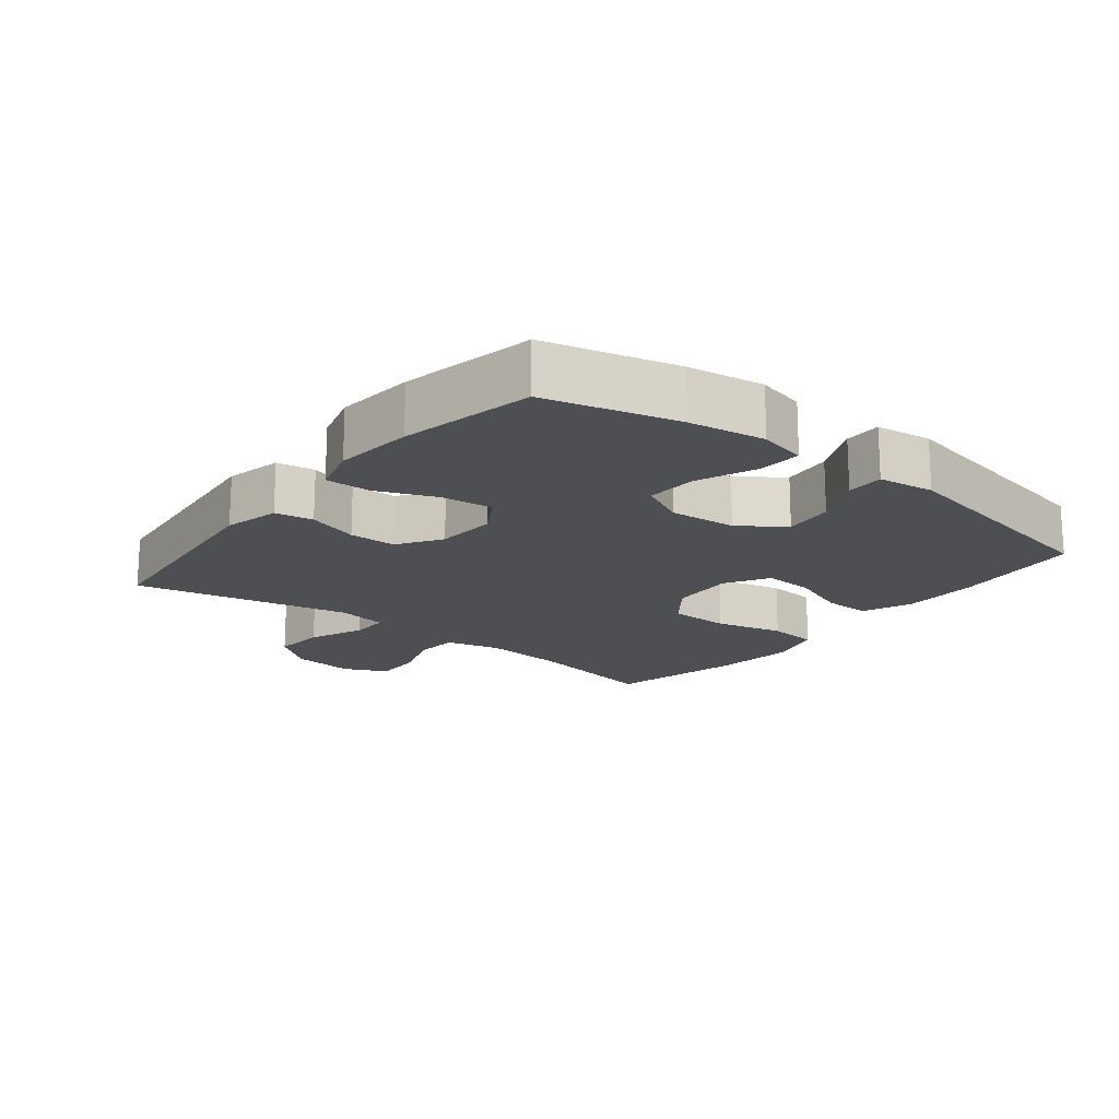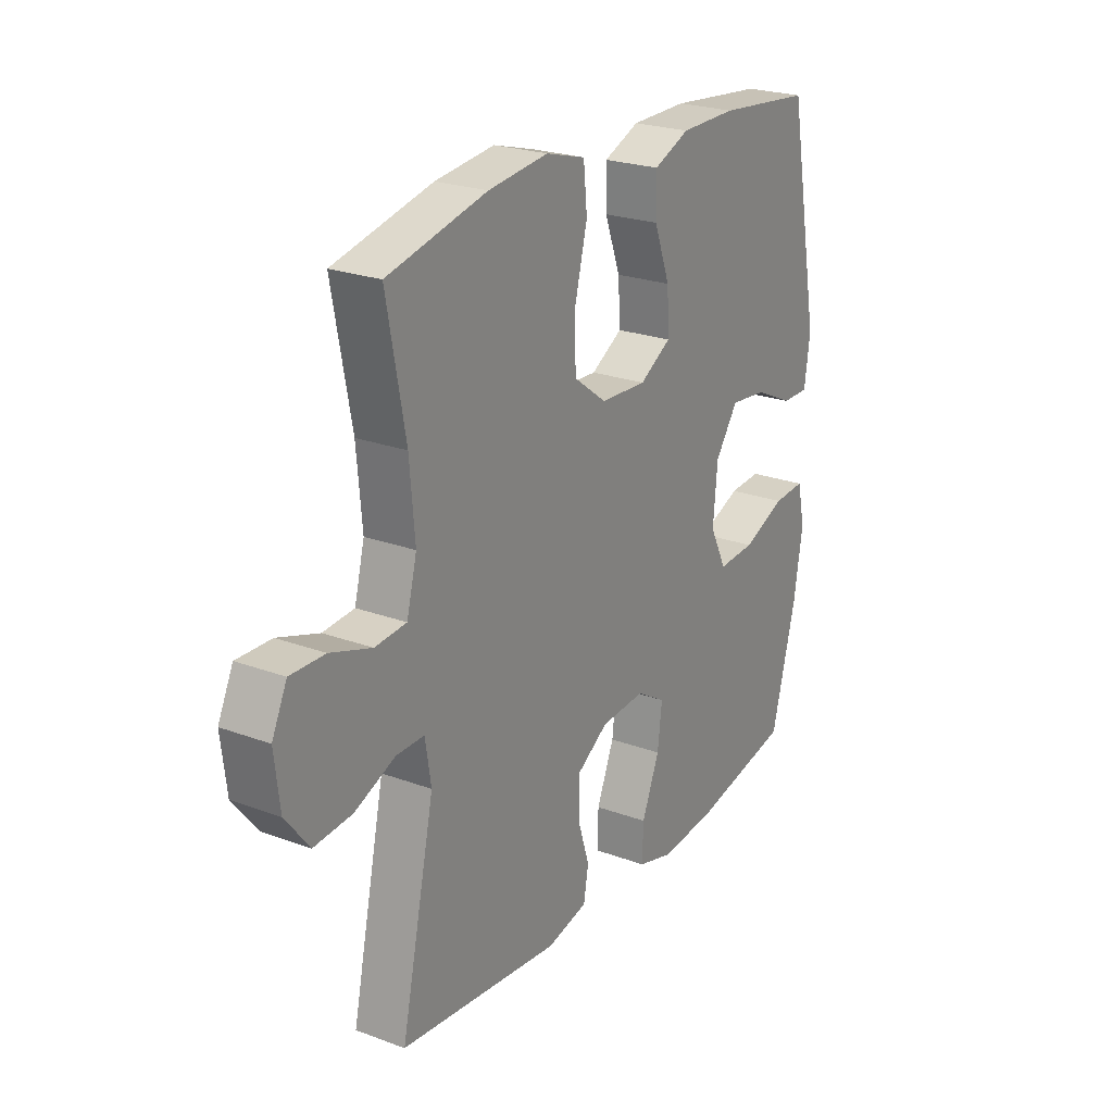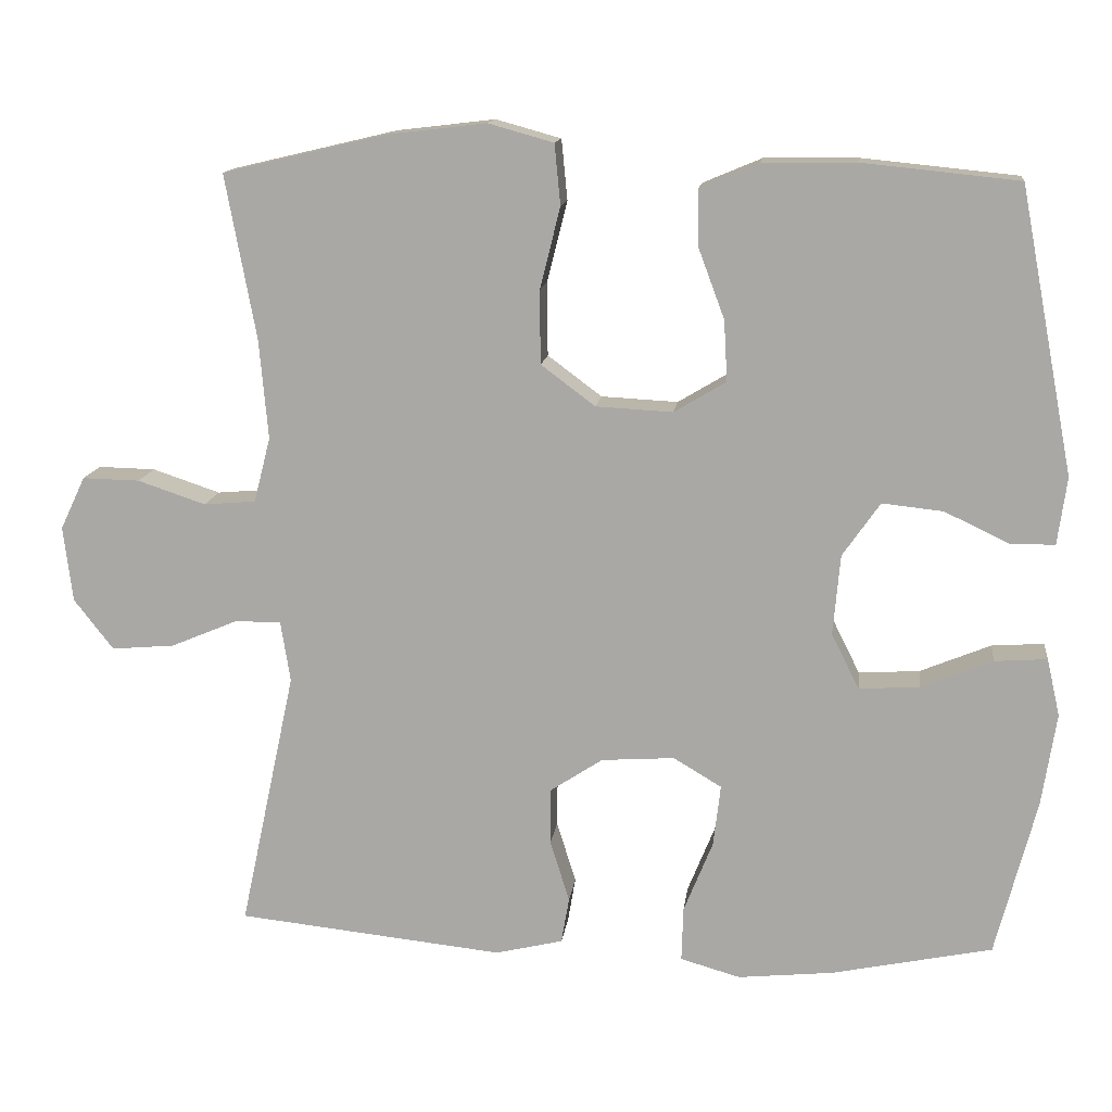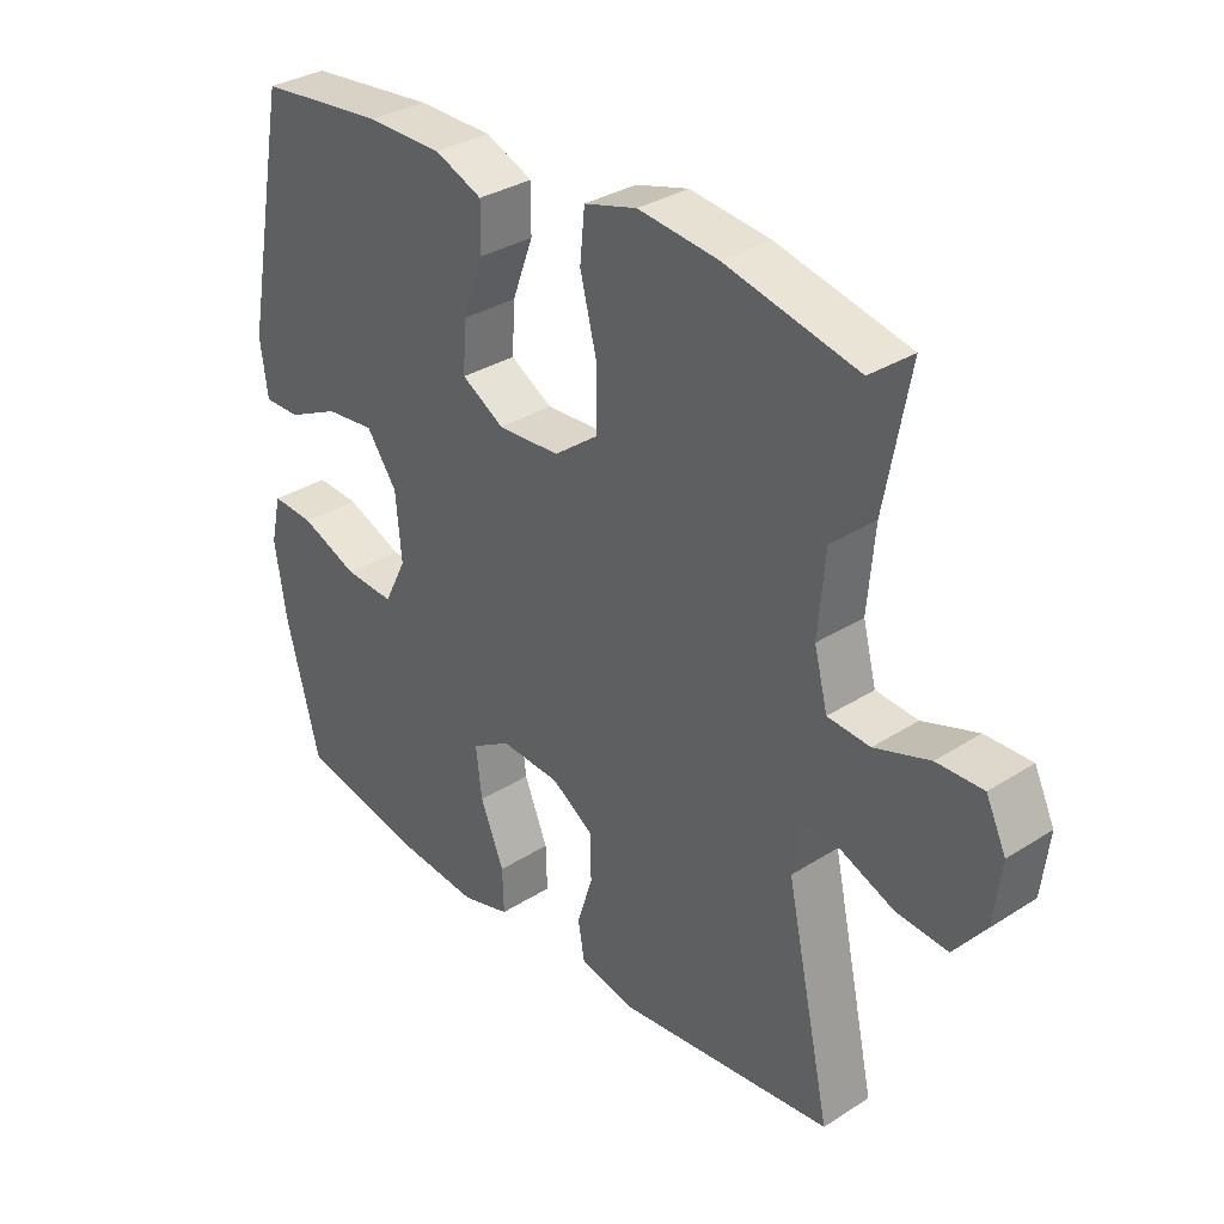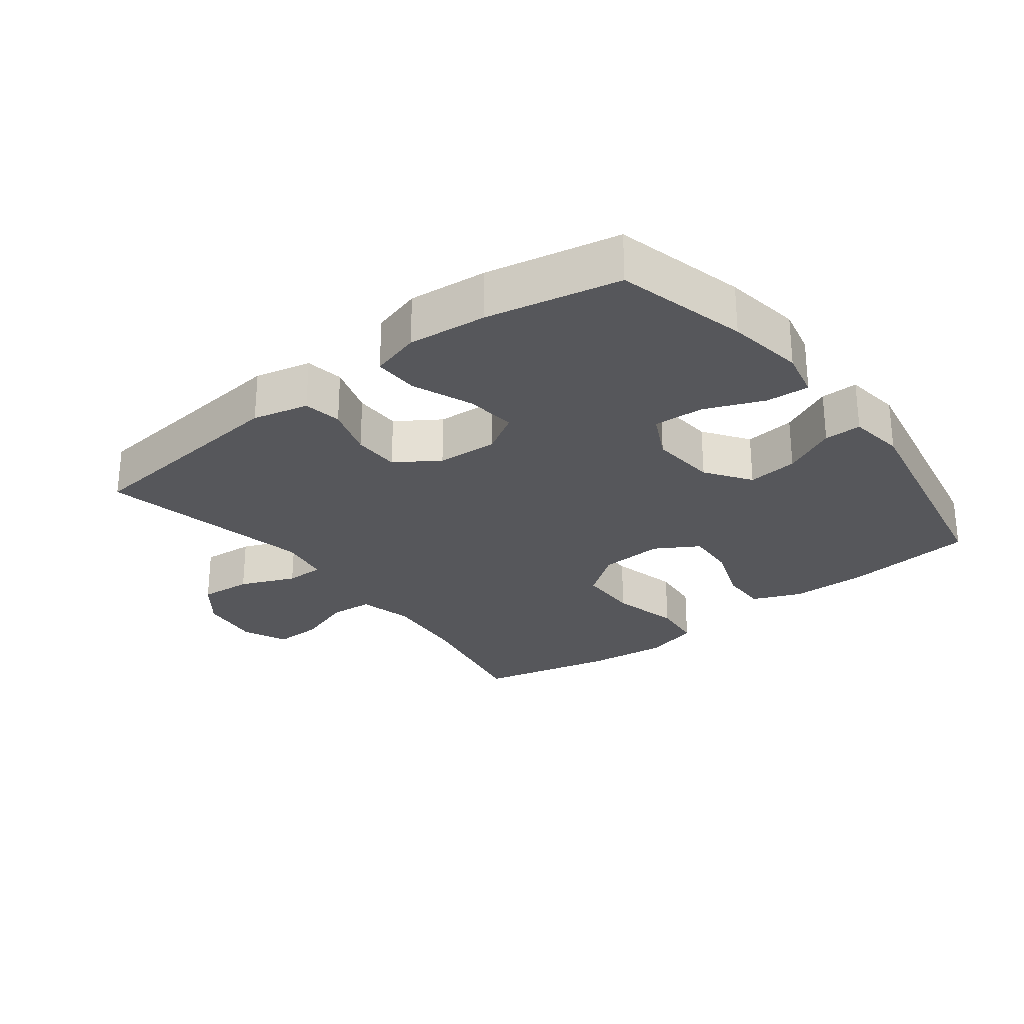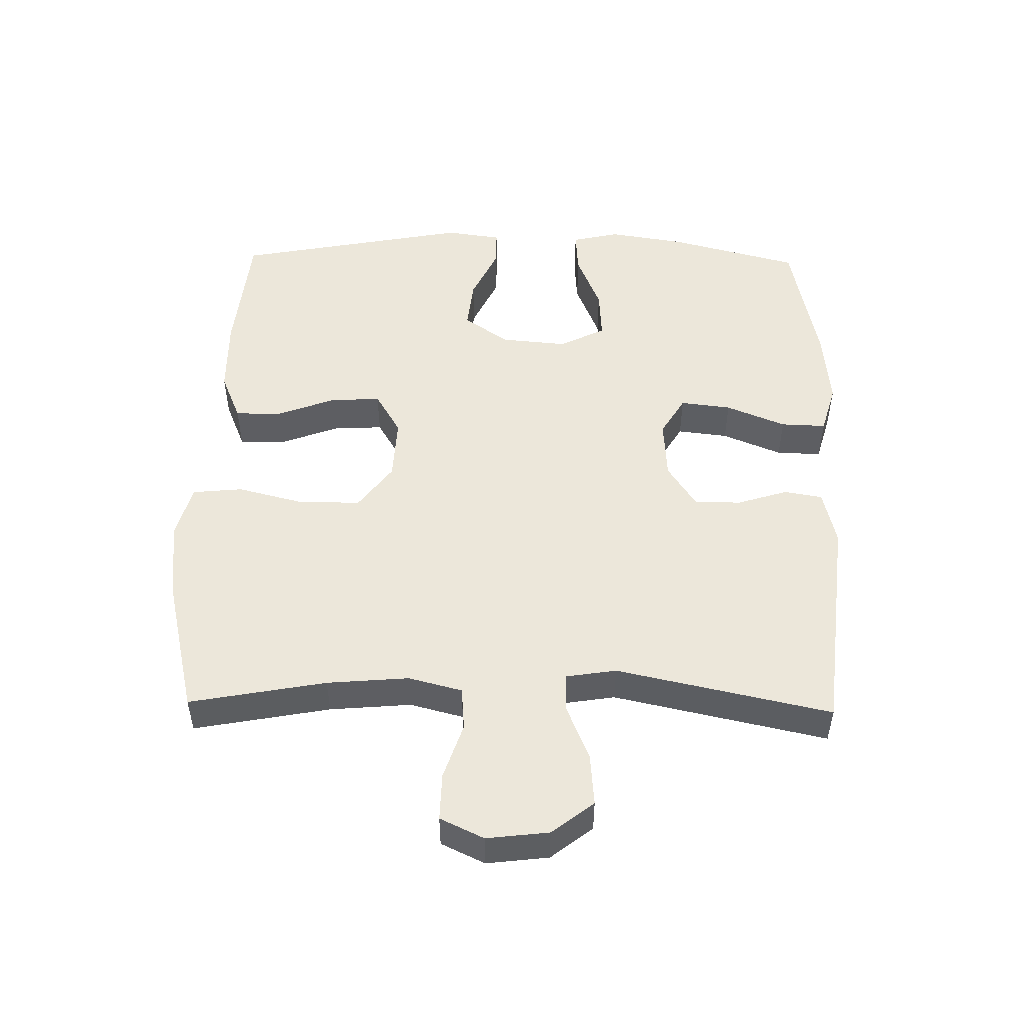
<metadata>
{"format":"obj","ext":"obj","renderer":"f3d","projection":"perspective","resolution":1024,"background":"white","views":[{"elev":-17.6,"azim":-128.5,"up":"+Y"},{"elev":23.7,"azim":121.8,"up":"+Z"},{"elev":13.4,"azim":-173.1,"up":"+Z"},{"elev":32.7,"azim":48.5,"up":"+Z"},{"elev":-27.3,"azim":-142.4,"up":"+Y"},{"elev":50.8,"azim":91.1,"up":"+Y"}]}
</metadata>
<code>
o path382_path382.001
v -0.3073 0.0375 -0.5404
v -0.1843 0.0375 -0.5528
v -0.1068 0.0375 -0.5307
v -0.109 0.0375 -0.4602
v -0.1467 0.0375 -0.3672
v -0.1561 0.0375 -0.2876
v -0.09397 0.0375 -0.2504
v 0.000633 0.0375 -0.2568
v 0.06811 0.0375 -0.3011
v 0.06894 0.0375 -0.3743
v 0.04399 0.0375 -0.4537
v 0.05422 0.0375 -0.5132
v 0.1415 0.0375 -0.534
v 0.487 0.0375 -0.4975
v 0.4152 0.0375 -0.1624
v 0.4278 0.0375 -0.0831
v 0.4879 0.0375 -0.0838
v 0.574 0.0375 -0.1198
v 0.6557 0.0375 -0.1268
v 0.7068 0.0375 -0.06138
v 0.7185 0.0375 0.03614
v 0.6864 0.0375 0.1044
v 0.6123 0.0375 0.1028
v 0.5245 0.0375 0.07333
v 0.4573 0.0375 0.0789
v 0.4358 0.0375 0.1628
v 0.447 0.0375 0.2908
v 0.487 0.0375 0.5042
v 0.2752 0.0375 0.554
v 0.1478 0.0375 0.569
v 0.06345 0.0375 0.5455
v 0.05583 0.0375 0.4671
v 0.08232 0.0375 0.3614
v 0.08115 0.0375 0.2666
v 0.01093 0.0375 0.2141
v -0.08815 0.0375 0.2089
v -0.1555 0.0375 0.2489
v -0.1511 0.0375 0.3275
v -0.1172 0.0375 0.4186
v -0.1165 0.0375 0.4914
v -0.1926 0.0375 0.5234
v -0.3127 0.0375 0.5248
v -0.5149 0.0375 0.5042
v -0.5848 0.0375 0.1367
v -0.5729 0.0375 0.04954
v -0.515 0.0375 0.04978
v -0.4319 0.0375 0.0891
v -0.3533 0.0375 0.09759
v -0.3047 0.0375 0.02807
v -0.2955 0.0375 -0.07573
v -0.3312 0.0375 -0.1474
v -0.41 0.0375 -0.1425
v -0.502 0.0375 -0.1047
v -0.5697 0.0375 -0.1
v -0.5865 0.0375 -0.1742
v -0.5677 0.0375 -0.2941
v -0.5149 0.0375 -0.4975
v -0.3073 -0.0375 -0.5404
v -0.1843 -0.0375 -0.5528
v -0.1068 -0.0375 -0.5307
v -0.109 -0.0375 -0.4602
v -0.1467 -0.0375 -0.3672
v -0.1561 -0.0375 -0.2876
v -0.09397 -0.0375 -0.2504
v 0.000633 -0.0375 -0.2568
v 0.06811 -0.0375 -0.3011
v 0.06894 -0.0375 -0.3743
v 0.04399 -0.0375 -0.4537
v 0.05422 -0.0375 -0.5132
v 0.1415 -0.0375 -0.534
v 0.487 -0.0375 -0.4975
v 0.4152 -0.0375 -0.1624
v 0.4278 -0.0375 -0.0831
v 0.4879 -0.0375 -0.0838
v 0.574 -0.0375 -0.1198
v 0.6557 -0.0375 -0.1268
v 0.7068 -0.0375 -0.06138
v 0.7185 -0.0375 0.03614
v 0.6864 -0.0375 0.1044
v 0.6123 -0.0375 0.1028
v 0.5245 -0.0375 0.07333
v 0.4573 -0.0375 0.0789
v 0.4358 -0.0375 0.1628
v 0.447 -0.0375 0.2908
v 0.487 -0.0375 0.5042
v 0.2752 -0.0375 0.554
v 0.1478 -0.0375 0.569
v 0.06345 -0.0375 0.5455
v 0.05583 -0.0375 0.4671
v 0.08232 -0.0375 0.3614
v 0.08115 -0.0375 0.2666
v 0.01093 -0.0375 0.2141
v -0.08815 -0.0375 0.2089
v -0.1555 -0.0375 0.2489
v -0.1511 -0.0375 0.3275
v -0.1172 -0.0375 0.4186
v -0.1165 -0.0375 0.4914
v -0.1926 -0.0375 0.5234
v -0.3127 -0.0375 0.5248
v -0.5149 -0.0375 0.5042
v -0.5848 -0.0375 0.1367
v -0.5729 -0.0375 0.04954
v -0.515 -0.0375 0.04978
v -0.4319 -0.0375 0.0891
v -0.3533 -0.0375 0.09759
v -0.3047 -0.0375 0.02807
v -0.2955 -0.0375 -0.07573
v -0.3312 -0.0375 -0.1474
v -0.41 -0.0375 -0.1425
v -0.502 -0.0375 -0.1047
v -0.5697 -0.0375 -0.1
v -0.5865 -0.0375 -0.1742
v -0.5677 -0.0375 -0.2941
v -0.5149 -0.0375 -0.4975
v -0.3073 0.0375 -0.5404
v -0.1843 0.0375 -0.5528
v -0.1068 0.0375 -0.5307
v -0.1068 0.0375 -0.5307
v 0.05422 0.0375 -0.5132
v 0.05422 0.0375 -0.5132
v 0.1415 0.0375 -0.534
v -0.109 0.0375 -0.4602
v 0.04399 0.0375 -0.4537
v -0.5149 0.0375 -0.4975
v -0.5149 0.0375 -0.4975
v 0.487 0.0375 -0.4975
v 0.487 0.0375 -0.4975
v -0.1467 0.0375 -0.3672
v 0.06894 0.0375 -0.3743
v -0.5677 0.0375 -0.2941
v 0.06811 0.0375 -0.3011
v -0.1561 0.0375 -0.2876
v -0.1561 0.0375 -0.2876
v 0.000633 0.0375 -0.2568
v -0.5865 0.0375 -0.1742
v -0.09397 0.0375 -0.2504
v 0.4152 0.0375 -0.1624
v -0.5697 0.0375 -0.1
v -0.5697 0.0375 -0.1
v -0.3312 0.0375 -0.1474
v -0.3312 0.0375 -0.1474
v -0.41 0.0375 -0.1425
v 0.4278 0.0375 -0.0831
v 0.4278 0.0375 -0.0831
v -0.2955 0.0375 -0.07573
v -0.502 0.0375 -0.1047
v 0.574 0.0375 -0.1198
v 0.6557 0.0375 -0.1268
v 0.7068 0.0375 -0.06138
v 0.4879 0.0375 -0.0838
v -0.3047 0.0375 0.02807
v 0.7185 0.0375 0.03614
v -0.3533 0.0375 0.09759
v -0.3533 0.0375 0.09759
v 0.6864 0.0375 0.1044
v 0.6864 0.0375 0.1044
v -0.5848 0.0375 0.1367
v -0.5729 0.0375 0.04954
v -0.5729 0.0375 0.04954
v -0.515 0.0375 0.04978
v -0.4319 0.0375 0.0891
v 0.5245 0.0375 0.07333
v 0.4573 0.0375 0.0789
v 0.4573 0.0375 0.0789
v 0.6123 0.0375 0.1028
v 0.4358 0.0375 0.1628
v 0.01093 0.0375 0.2141
v -0.08815 0.0375 0.2089
v 0.447 0.0375 0.2908
v -0.1555 0.0375 0.2489
v -0.1555 0.0375 0.2489
v 0.08115 0.0375 0.2666
v -0.1511 0.0375 0.3275
v 0.08232 0.0375 0.3614
v -0.1172 0.0375 0.4186
v 0.05583 0.0375 0.4671
v -0.5149 0.0375 0.5042
v -0.5149 0.0375 0.5042
v -0.1165 0.0375 0.4914
v -0.1165 0.0375 0.4914
v 0.06345 0.0375 0.5455
v 0.06345 0.0375 0.5455
v 0.487 0.0375 0.5042
v 0.487 0.0375 0.5042
v -0.1926 0.0375 0.5234
v -0.3127 0.0375 0.5248
v 0.2752 0.0375 0.554
v 0.1478 0.0375 0.569
v -0.3073 -0.0375 -0.5404
v -0.1843 -0.0375 -0.5528
v -0.1068 -0.0375 -0.5307
v -0.1068 -0.0375 -0.5307
v 0.05422 -0.0375 -0.5132
v 0.05422 -0.0375 -0.5132
v 0.1415 -0.0375 -0.534
v -0.109 -0.0375 -0.4602
v 0.04399 -0.0375 -0.4537
v -0.5149 -0.0375 -0.4975
v -0.5149 -0.0375 -0.4975
v 0.487 -0.0375 -0.4975
v 0.487 -0.0375 -0.4975
v -0.1467 -0.0375 -0.3672
v 0.06894 -0.0375 -0.3743
v -0.5677 -0.0375 -0.2941
v 0.06811 -0.0375 -0.3011
v -0.1561 -0.0375 -0.2876
v -0.1561 -0.0375 -0.2876
v 0.000633 -0.0375 -0.2568
v -0.5865 -0.0375 -0.1742
v -0.09397 -0.0375 -0.2504
v 0.4152 -0.0375 -0.1624
v -0.5697 -0.0375 -0.1
v -0.5697 -0.0375 -0.1
v -0.3312 -0.0375 -0.1474
v -0.3312 -0.0375 -0.1474
v -0.41 -0.0375 -0.1425
v 0.4278 -0.0375 -0.0831
v 0.4278 -0.0375 -0.0831
v -0.2955 -0.0375 -0.07573
v -0.502 -0.0375 -0.1047
v 0.574 -0.0375 -0.1198
v 0.6557 -0.0375 -0.1268
v 0.7068 -0.0375 -0.06138
v 0.4879 -0.0375 -0.0838
v -0.3047 -0.0375 0.02807
v 0.7185 -0.0375 0.03614
v -0.3533 -0.0375 0.09759
v -0.3533 -0.0375 0.09759
v 0.6864 -0.0375 0.1044
v 0.6864 -0.0375 0.1044
v -0.5848 -0.0375 0.1367
v -0.5729 -0.0375 0.04954
v -0.5729 -0.0375 0.04954
v -0.515 -0.0375 0.04978
v -0.4319 -0.0375 0.0891
v 0.5245 -0.0375 0.07333
v 0.4573 -0.0375 0.0789
v 0.4573 -0.0375 0.0789
v 0.6123 -0.0375 0.1028
v 0.4358 -0.0375 0.1628
v 0.01093 -0.0375 0.2141
v -0.08815 -0.0375 0.2089
v 0.447 -0.0375 0.2908
v -0.1555 -0.0375 0.2489
v -0.1555 -0.0375 0.2489
v 0.08115 -0.0375 0.2666
v -0.1511 -0.0375 0.3275
v 0.08232 -0.0375 0.3614
v -0.1172 -0.0375 0.4186
v 0.05583 -0.0375 0.4671
v -0.5149 -0.0375 0.5042
v -0.5149 -0.0375 0.5042
v -0.1165 -0.0375 0.4914
v -0.1165 -0.0375 0.4914
v 0.06345 -0.0375 0.5455
v 0.06345 -0.0375 0.5455
v 0.487 -0.0375 0.5042
v 0.487 -0.0375 0.5042
v -0.1926 -0.0375 0.5234
v -0.3127 -0.0375 0.5248
v 0.2752 -0.0375 0.554
v 0.1478 -0.0375 0.569
f 242 244 225
f 235 231 234
f 234 231 232
f 231 235 251
f 235 227 251
f 209 216 220
f 260 227 247
f 260 247 259
f 208 241 242
f 203 211 205
f 209 220 212
f 211 203 200
f 195 200 203
f 217 237 246
f 190 202 189
f 236 221 239
f 250 262 255
f 208 242 210
f 189 204 198
f 208 217 241
f 251 227 260
f 261 243 257
f 223 239 221
f 248 262 250
f 217 205 211
f 262 248 261
f 219 242 225
f 222 223 221
f 210 242 219
f 224 237 217
f 214 216 204
f 225 244 227
f 205 217 208
f 206 189 202
f 246 243 248
f 204 216 209
f 240 243 246
f 221 236 224
f 229 239 226
f 189 206 214
f 206 219 214
f 210 219 206
f 241 217 246
f 204 189 214
f 237 240 246
f 202 190 196
f 197 195 203
f 261 248 243
f 224 236 237
f 226 239 223
f 196 190 191
f 259 249 253
f 247 227 244
f 247 249 259
f 193 195 197
f 1 2 59 58
f 2 118 192 59
f 120 13 70 194
f 3 4 61 60
f 11 12 69 68
f 125 1 58 199
f 13 127 201 70
f 4 5 62 61
f 10 11 68 67
f 56 57 114 113
f 9 10 67 66
f 5 133 207 62
f 8 9 66 65
f 55 56 113 112
f 6 7 64 63
f 14 15 72 71
f 7 8 65 64
f 139 55 112 213
f 141 52 109 215
f 15 144 218 72
f 50 51 108 107
f 53 54 111 110
f 52 53 110 109
f 18 19 76 75
f 19 20 77 76
f 17 18 75 74
f 16 17 74 73
f 49 50 107 106
f 20 21 78 77
f 154 49 106 228
f 21 156 230 78
f 44 159 233 101
f 45 46 103 102
f 46 47 104 103
f 24 164 238 81
f 23 24 81 80
f 22 23 80 79
f 25 26 83 82
f 47 48 105 104
f 35 36 93 92
f 26 27 84 83
f 36 171 245 93
f 34 35 92 91
f 37 38 95 94
f 33 34 91 90
f 38 39 96 95
f 32 33 90 89
f 178 44 101 252
f 39 180 254 96
f 182 32 89 256
f 27 184 258 84
f 40 41 98 97
f 42 43 100 99
f 41 42 99 98
f 28 29 86 85
f 30 31 88 87
f 29 30 87 86
f 168 151 170
f 161 160 157
f 160 158 157
f 157 177 161
f 161 177 153
f 135 146 142
f 186 173 153
f 186 185 173
f 134 168 167
f 129 131 137
f 135 138 146
f 137 126 129
f 121 129 126
f 143 172 163
f 116 115 128
f 162 165 147
f 176 181 188
f 134 136 168
f 115 124 130
f 134 167 143
f 177 186 153
f 187 183 169
f 149 147 165
f 174 176 188
f 143 137 131
f 188 187 174
f 145 151 168
f 148 147 149
f 136 145 168
f 150 143 163
f 140 130 142
f 151 153 170
f 131 134 143
f 132 128 115
f 172 174 169
f 130 135 142
f 166 172 169
f 147 150 162
f 155 152 165
f 115 140 132
f 132 140 145
f 136 132 145
f 167 172 143
f 130 140 115
f 163 172 166
f 128 122 116
f 123 129 121
f 187 169 174
f 150 163 162
f 152 149 165
f 122 117 116
f 185 179 175
f 173 170 153
f 173 185 175
f 119 123 121

</code>
